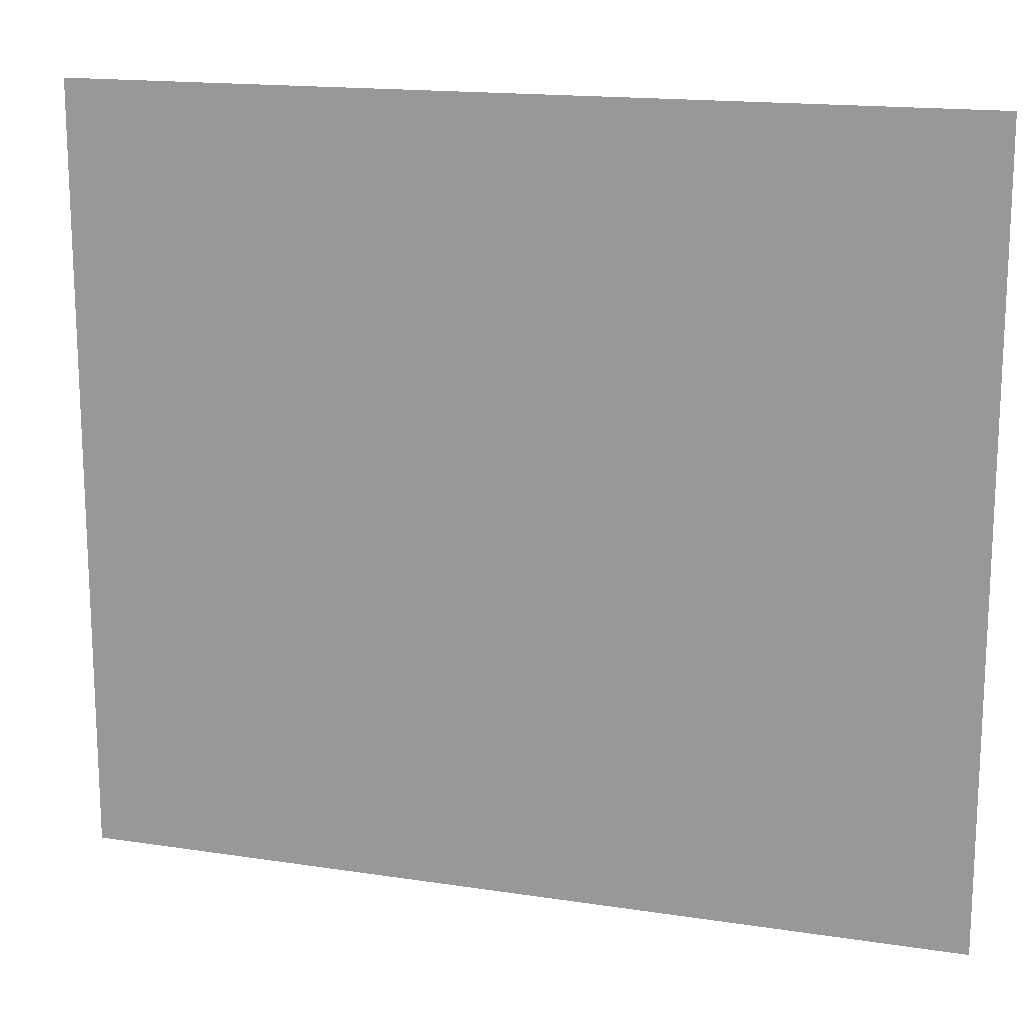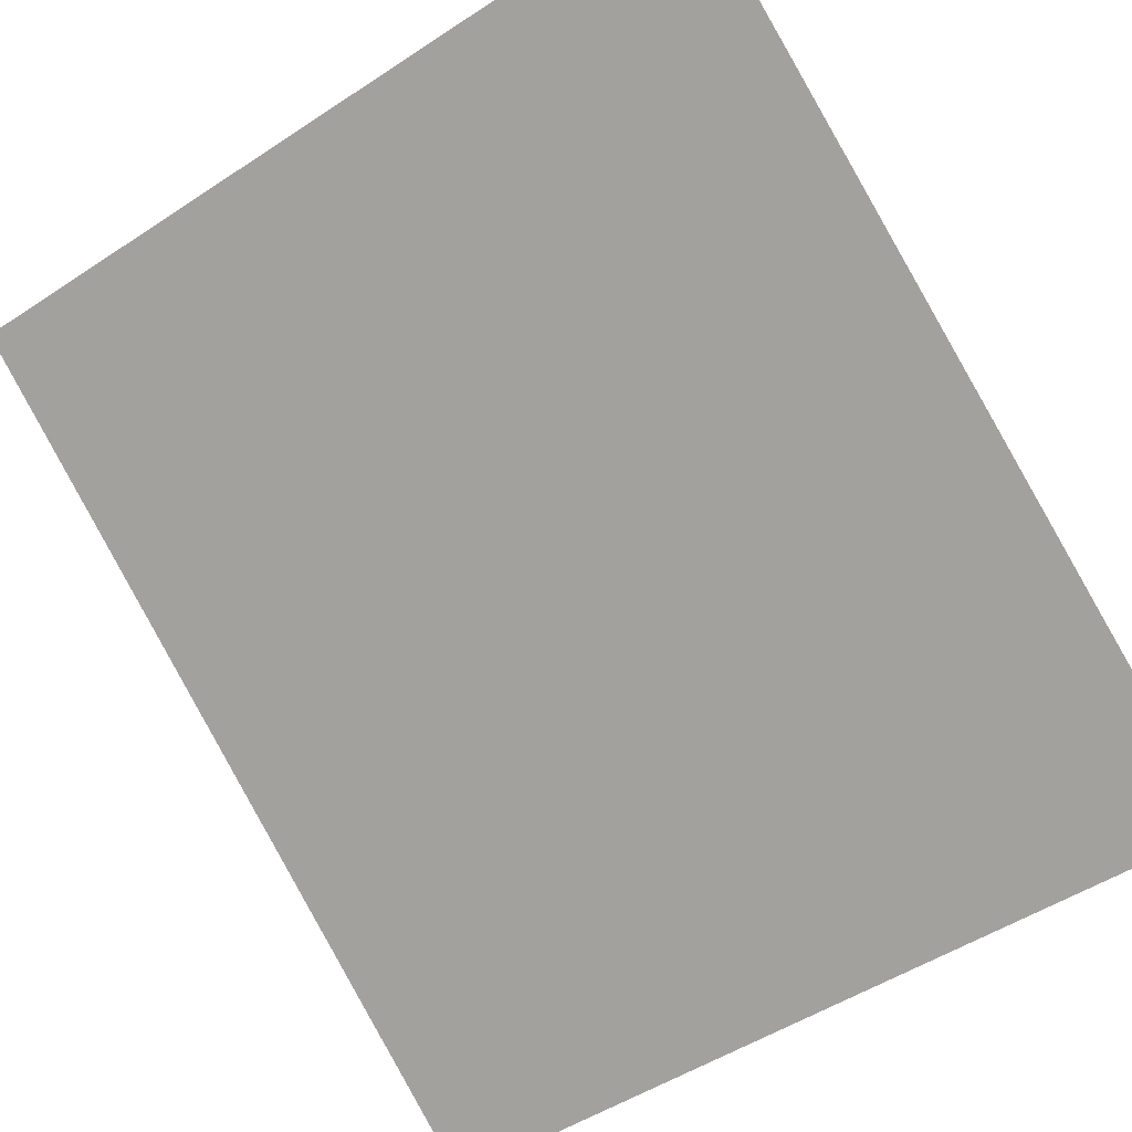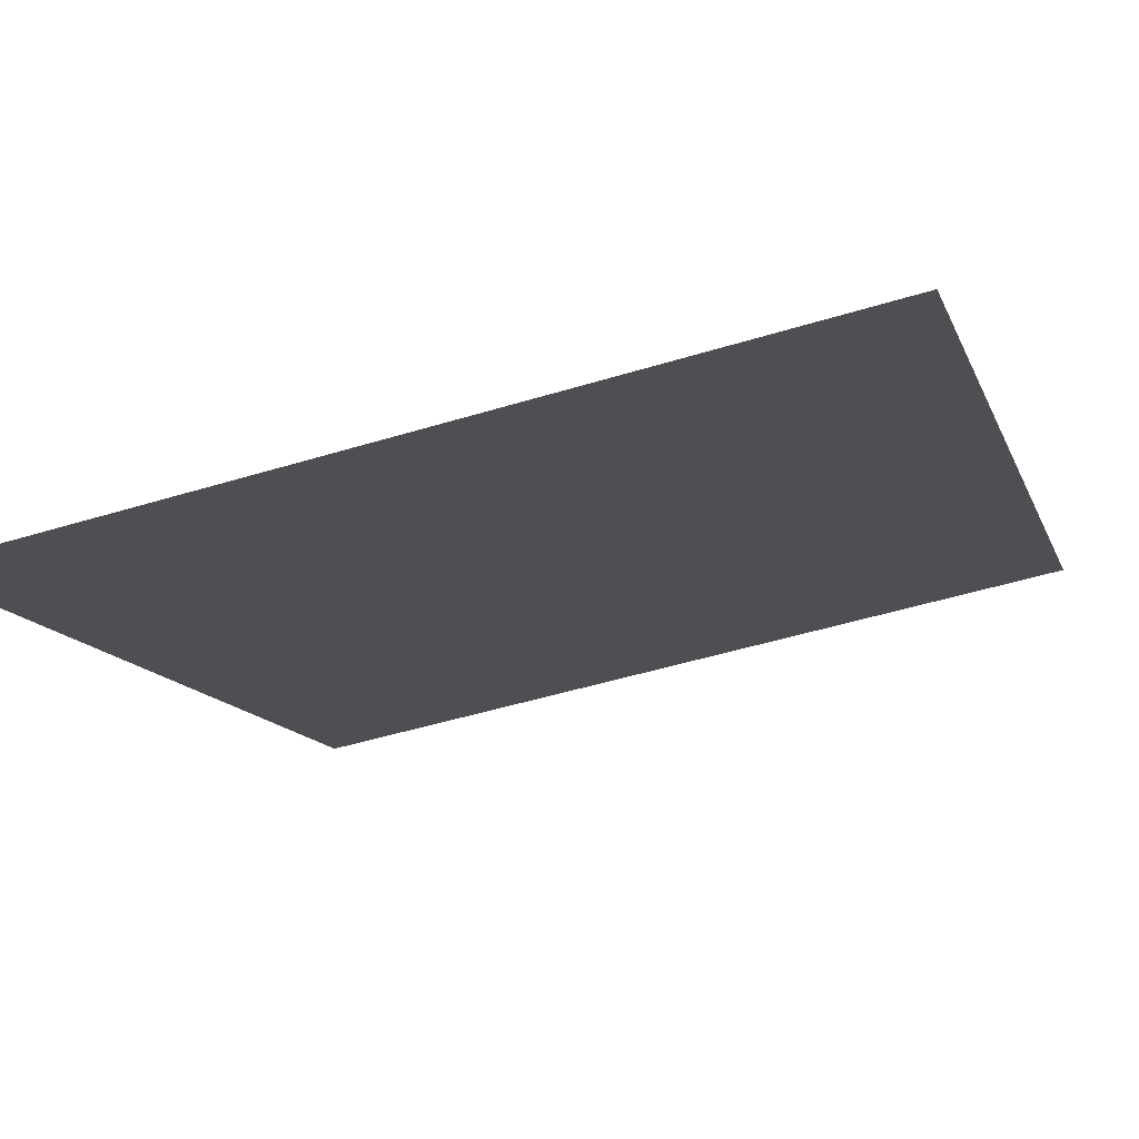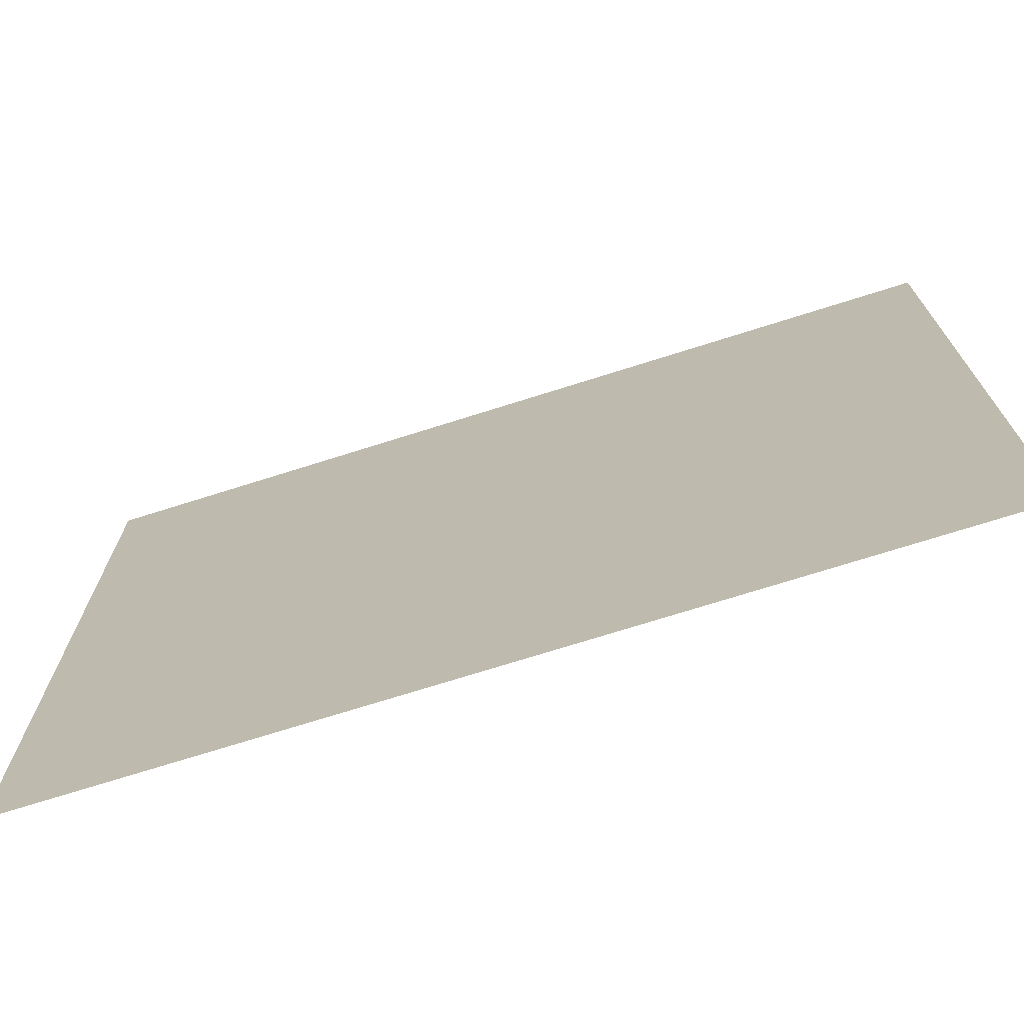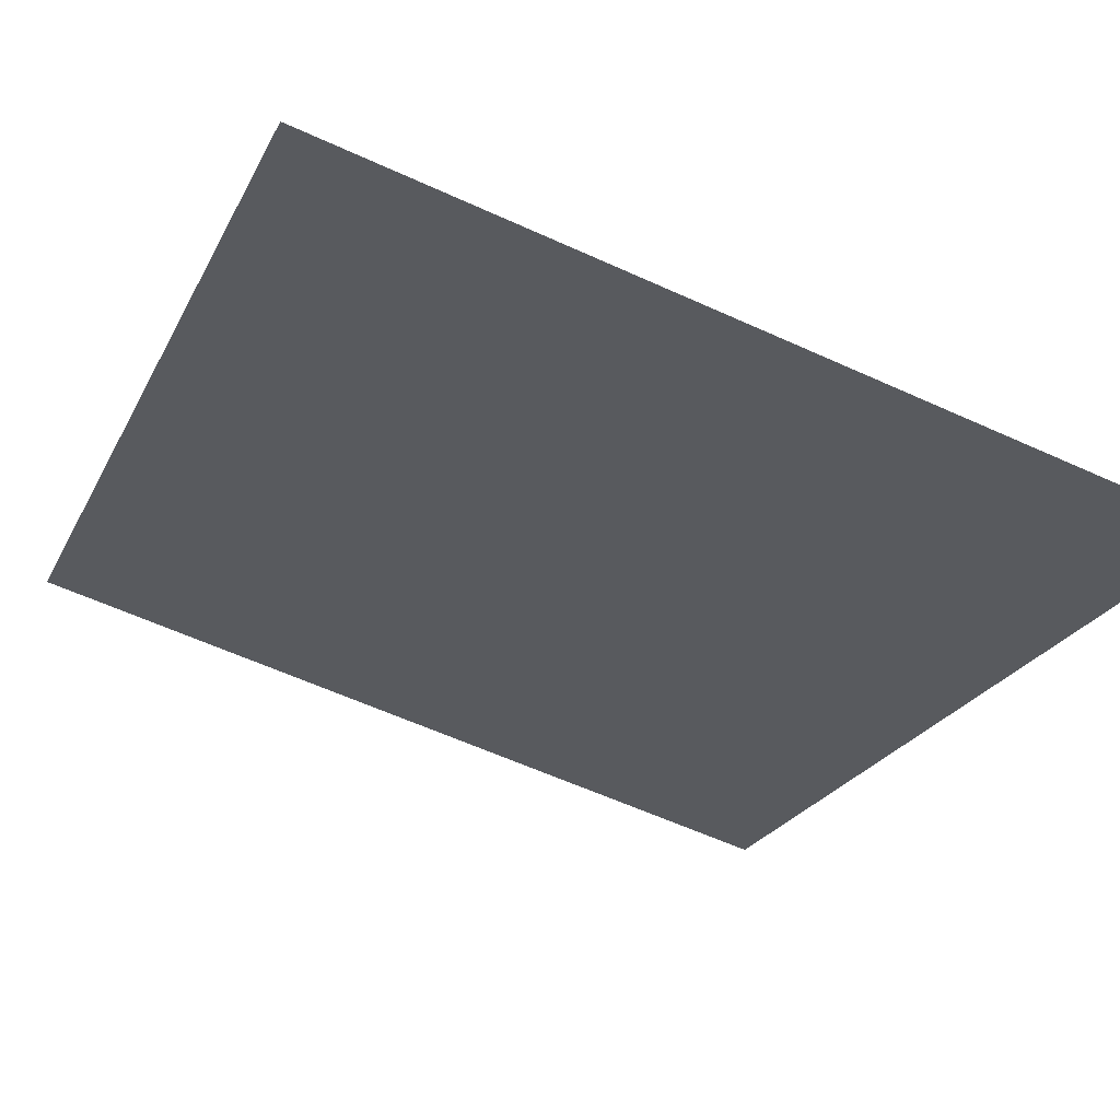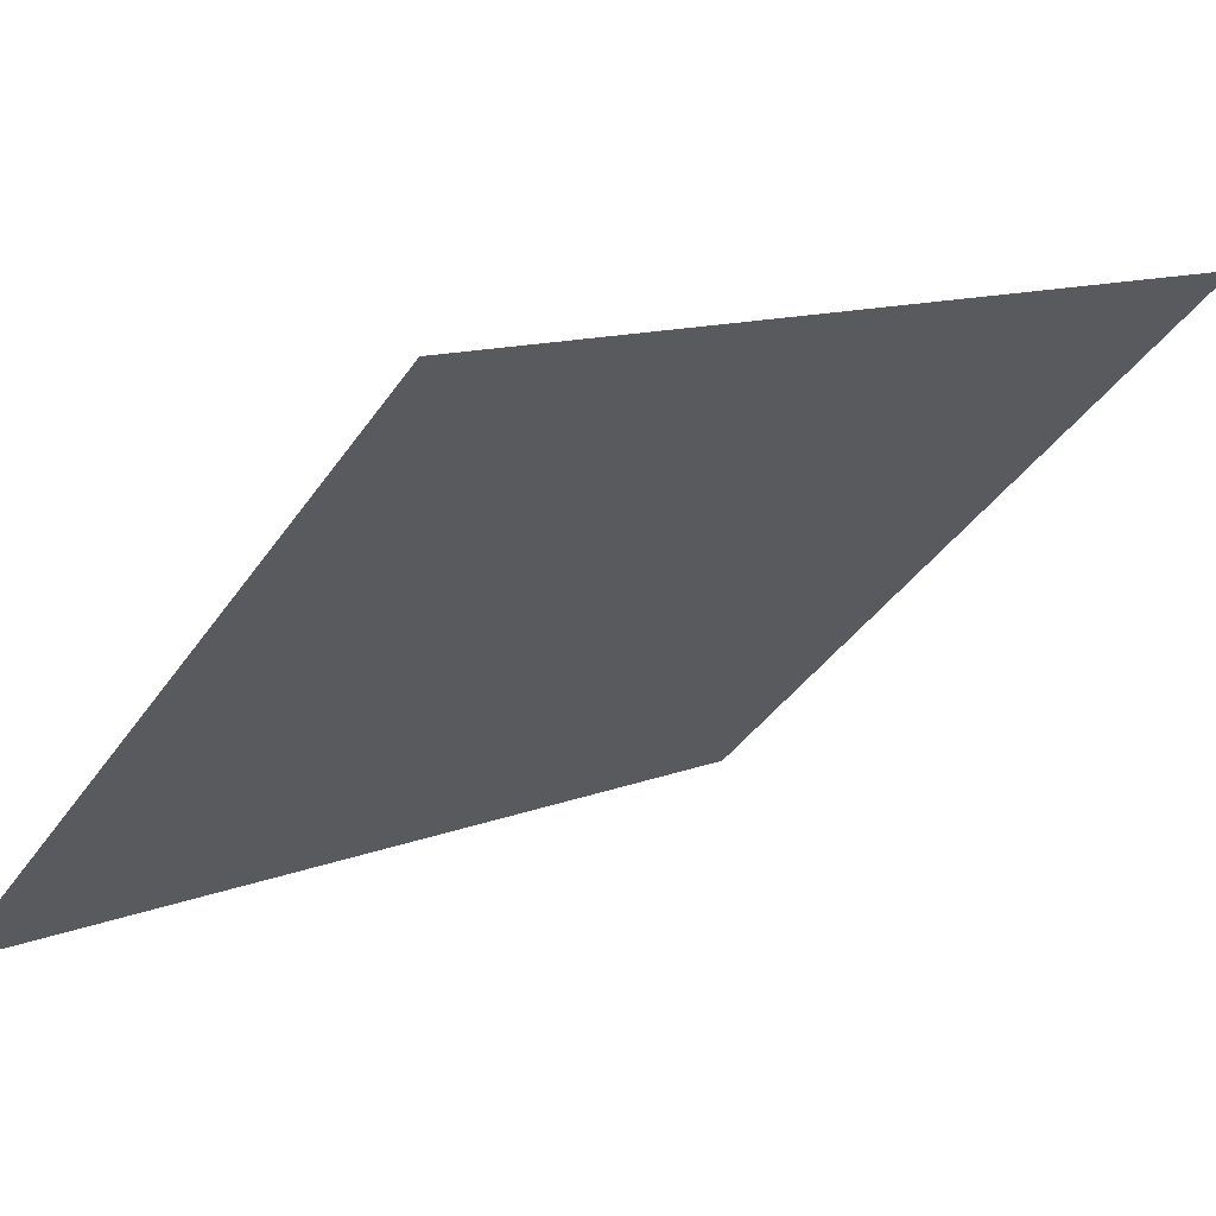
<metadata>
{"format":"obj","ext":"obj","renderer":"f3d","projection":"perspective","resolution":1024,"background":"white","views":[{"elev":16.0,"azim":51.4,"up":"+Y"},{"elev":-50.5,"azim":-54.2,"up":"+Z"},{"elev":-48.0,"azim":109.0,"up":"+Z"},{"elev":-72.3,"azim":-128.7,"up":"+Y"},{"elev":-59.6,"azim":64.9,"up":"+Z"},{"elev":-40.6,"azim":148.8,"up":"+Z"}]}
</metadata>
<code>
g fxmeshPlaneRing
v 0.4892 -0.2336 1.181
v 0.4892 0.2024 1.181
v 0.904 0.2024 0.904
v 0.904 -0.2336 0.904
v 0.4892 -0.2336 1.181
v 0.904 -0.2336 0.904
v 0.904 0.2024 0.904
v 0.4892 0.2024 1.181
g fxmeshPlaneRing_0
f 3 2 1
f 4 3 1
f 7 6 5
f 8 7 5

</code>
